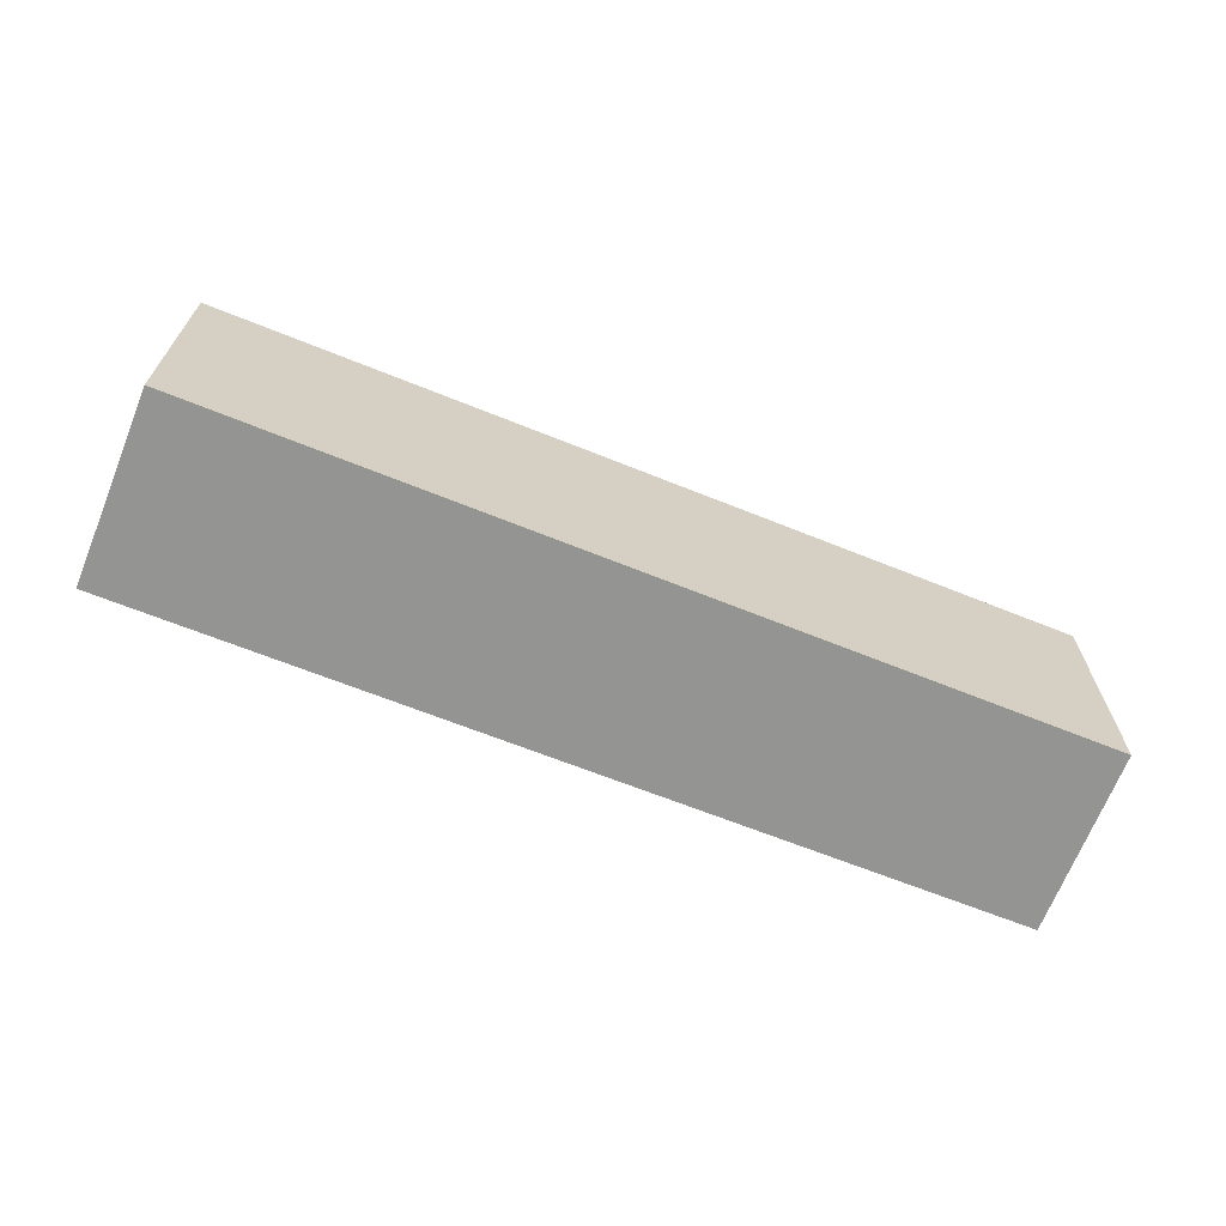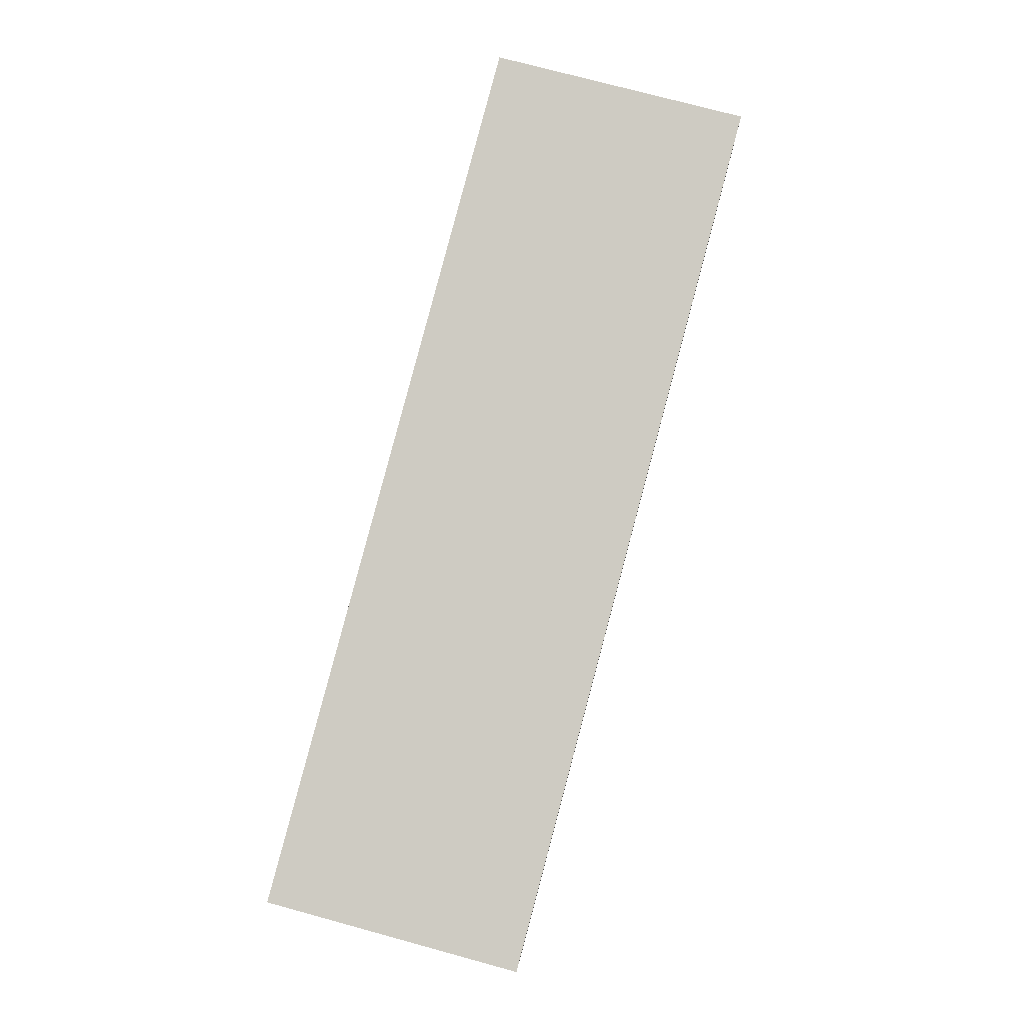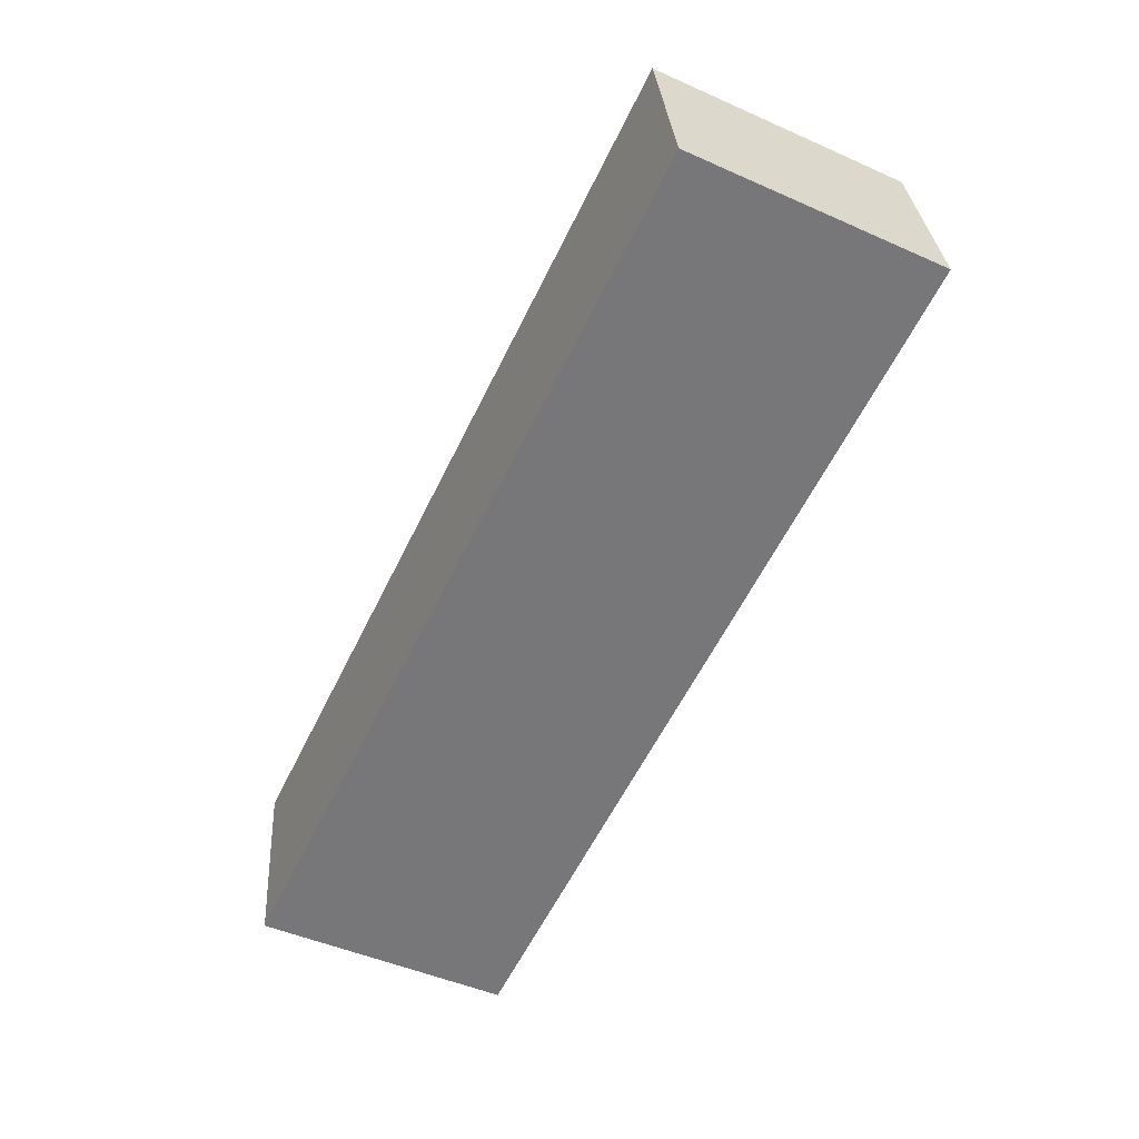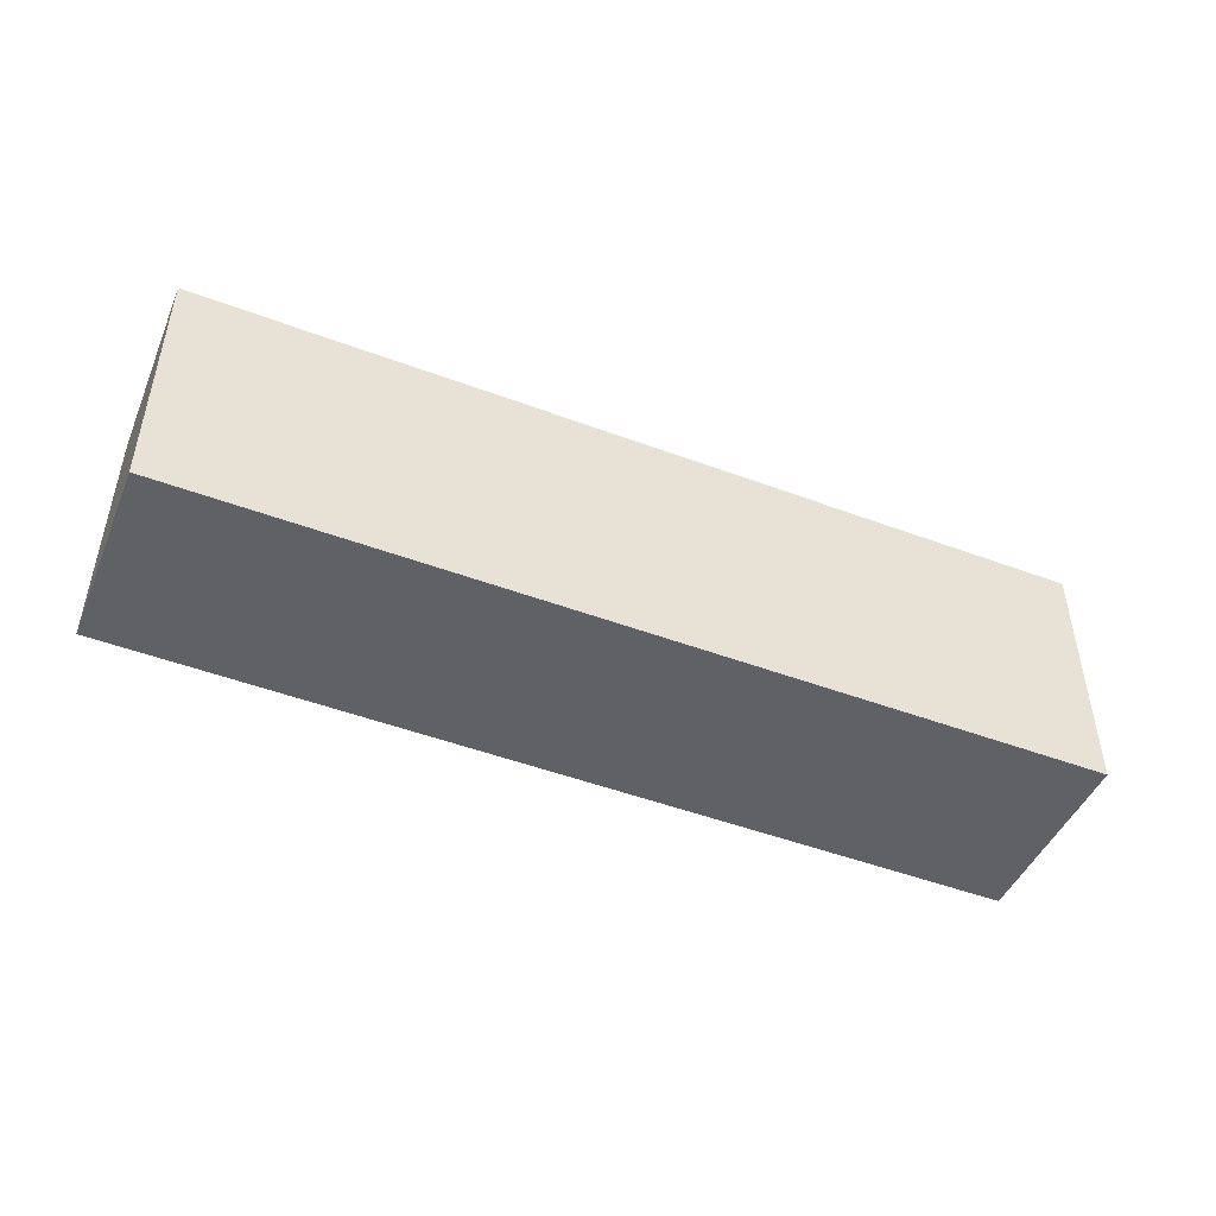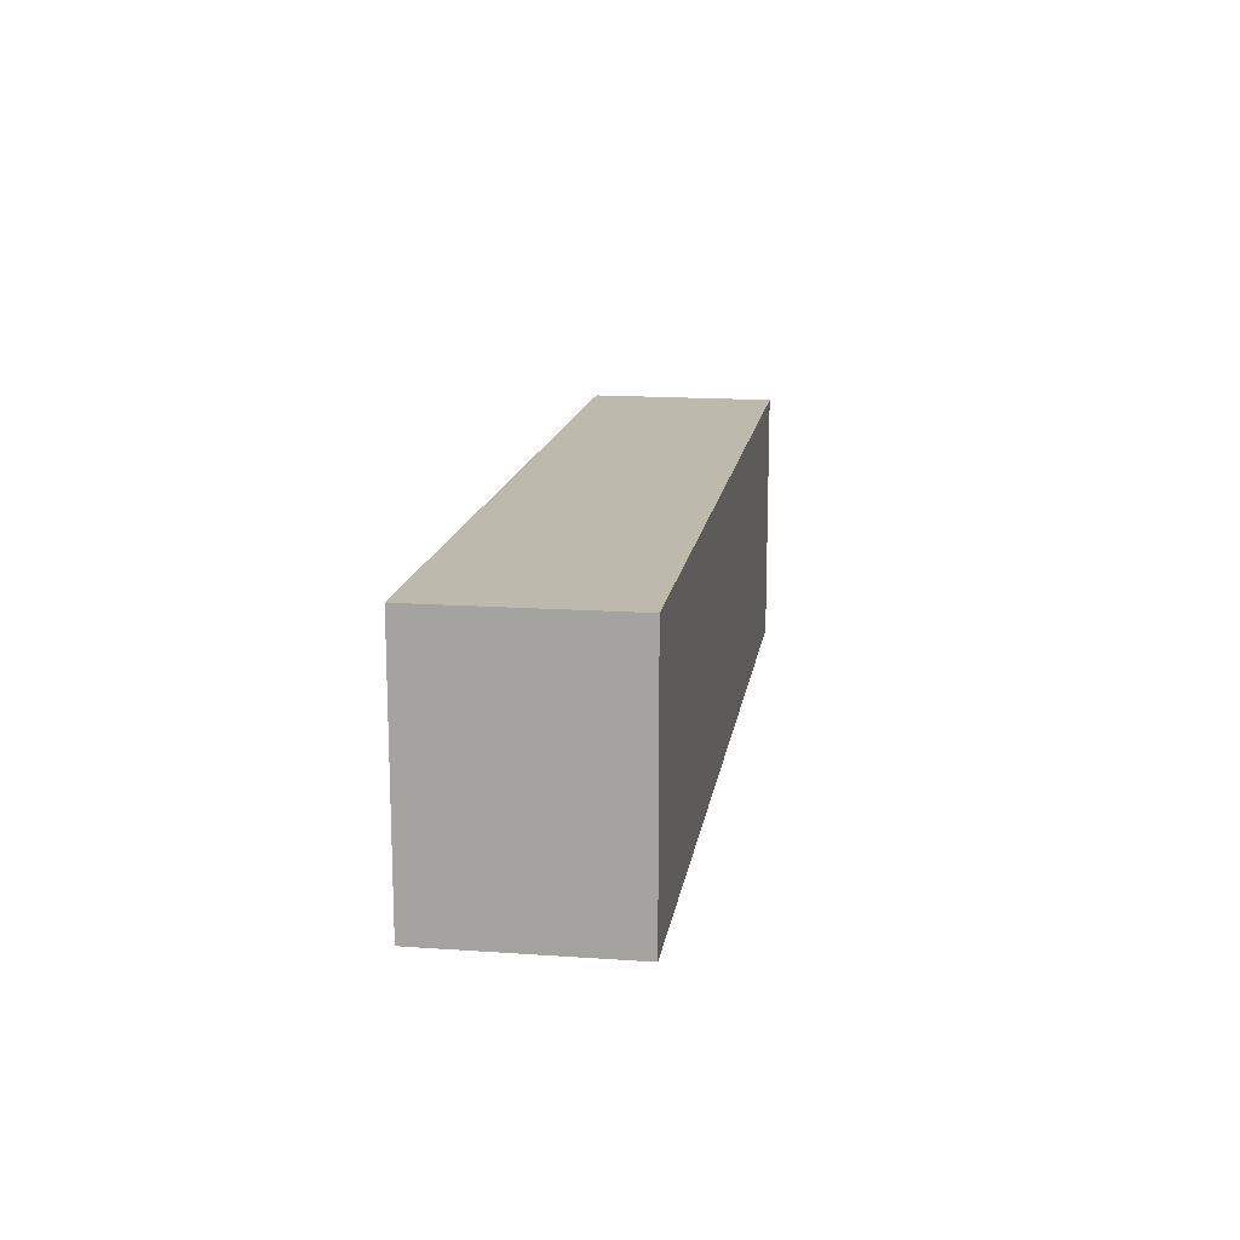
<metadata>
{"format":"obj","ext":"obj","renderer":"f3d","projection":"perspective","resolution":1024,"background":"white","views":[{"elev":-66.9,"azim":-12.3,"up":"+Y"},{"elev":75.1,"azim":105.2,"up":"+Z"},{"elev":-48.4,"azim":-116.3,"up":"+Z"},{"elev":-47.5,"azim":166.6,"up":"+Y"},{"elev":15.2,"azim":-71.7,"up":"+Y"}]}
</metadata>
<code>
v  0 1.719 1.053e-16
v  6.108 1.719 0.261
v  5.916 1.719 -0.988
v  0.221 1.719 1.265
v  5.916 6.05e-17 -0.988
v  0 0 0
v  0.221 -7.746e-17 1.265
v  6.108 -1.598e-17 0.261
g defaultobject
f 1 2 3
f 2 1 4
f 5 1 3
f 1 5 6
f 6 4 1
f 4 6 7
f 7 2 4
f 2 7 8
f 8 3 2
f 3 8 5
f 8 6 5
f 6 8 7

</code>
